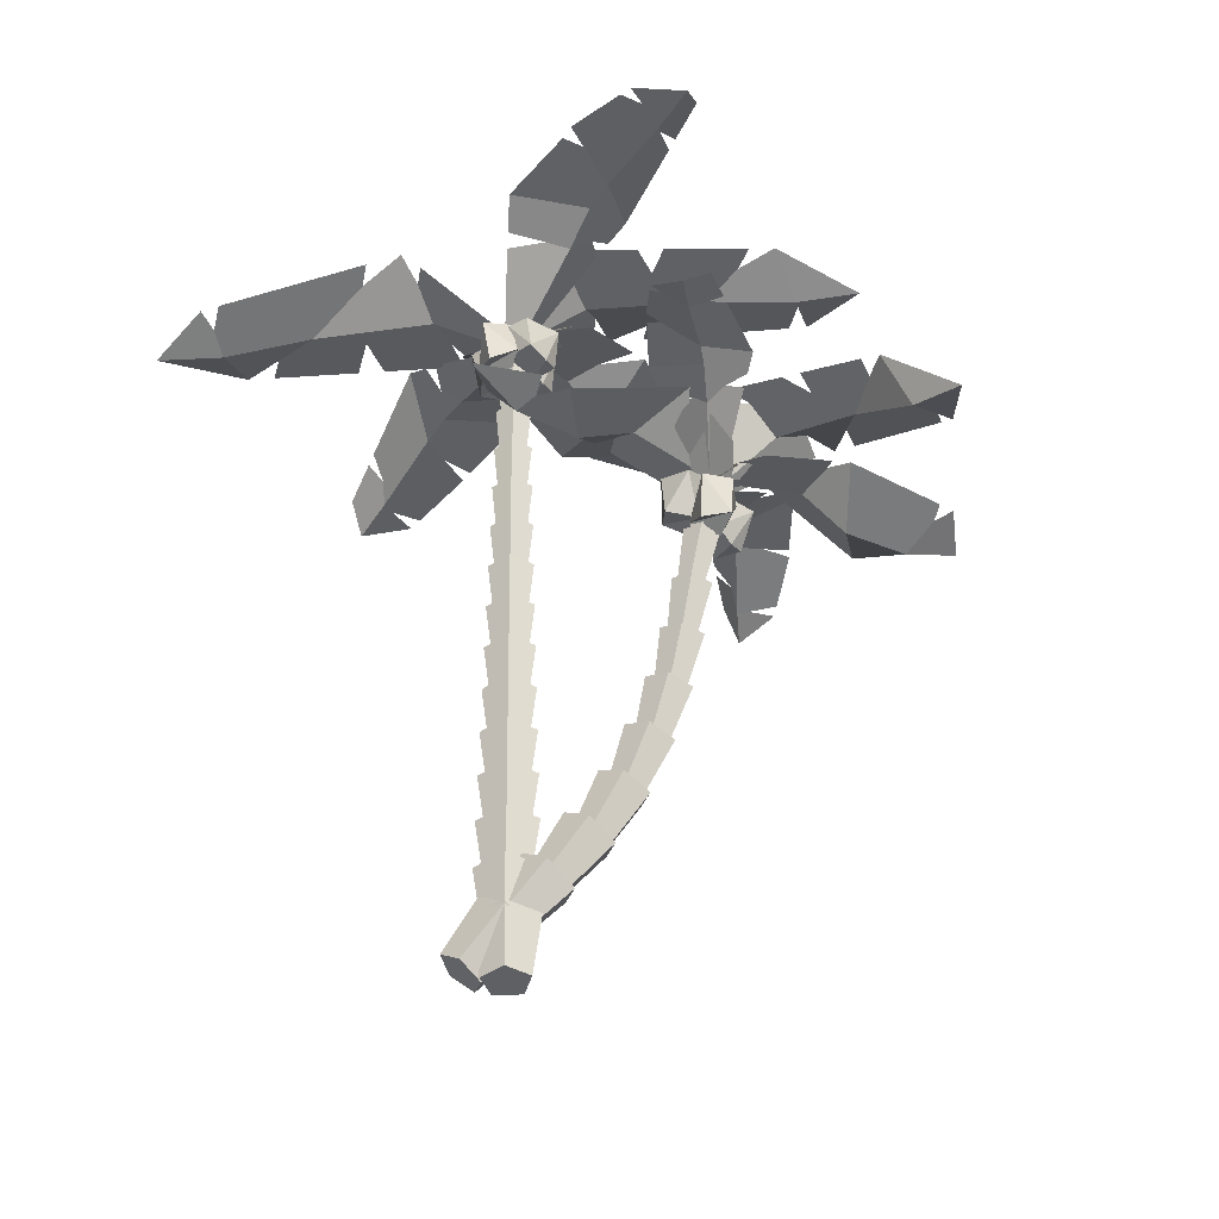
<metadata>
{"format":"obj","ext":"obj","renderer":"f3d","projection":"perspective","resolution":1024,"background":"white","views":[{"elev":-32.5,"azim":-51.6,"up":"+Y"}]}
</metadata>
<code>
o palm.001.2
v -0.07687 -0.7629 -0.3769
v -0.2329 -0.5501 -0.6109
v -0.5447 -0.4523 -0.4783
v -0.5814 -0.6046 -0.1624
v -0.2923 -0.7966 -0.09968
v 0.3762 -0.1815 -0.04375
v 0.1579 0.1165 -0.3714
v -0.2787 0.2535 -0.1858
v -0.3301 0.04014 0.2566
v 0.07465 -0.2286 0.3443
v 0.219 -0.1728 -0.06435
v 0.07314 0.03083 -0.2839
v -0.2207 0.1244 -0.158
v -0.2564 -0.02135 0.1393
v 0.0153 -0.2051 0.1972
v 0.6703 0.4059 0.2737
v 0.4662 0.691 -0.03367
v 0.0548 0.822 0.1426
v 0.004755 0.6179 0.5588
v 0.3852 0.3607 0.6399
v 0.5528 0.3898 0.2861
v 0.4096 0.5703 0.07354
v 0.1303 0.6533 0.1893
v 0.1009 0.5241 0.4734
v 0.362 0.3612 0.5332
v 0.9792 0.9959 0.6058
v 0.7787 1.249 0.3083
v 0.3877 1.365 0.4703
v 0.3466 1.184 0.868
v 0.7121 0.9559 0.9518
v 0.8861 0.9783 0.6361
v 0.7378 1.116 0.4228
v 0.4695 1.179 0.5248
v 0.452 1.08 0.8012
v 0.7095 0.9565 0.87
v 1.248 1.65 0.8977
v 1.04 1.842 0.599
v 0.6644 1.93 0.7419
v 0.64 1.793 1.129
v 1 1.619 1.225
v 1.15 1.63 0.917
v 1.002 1.727 0.708
v 0.747 1.772 0.7987
v 0.7378 1.702 1.064
v 0.9871 1.614 1.137
v 1.444 2.352 1.118
v 1.237 2.489 0.8251
v 0.8798 2.552 0.9521
v 0.8669 2.454 1.323
v 1.216 2.33 1.426
v 1.351 2.319 1.134
v 1.208 2.387 0.9347
v 0.9685 2.418 1.016
v 0.9638 2.369 1.266
v 1.2 2.308 1.339
v 1.589 3.072 1.285
v 1.388 3.167 1.006
v 1.054 3.211 1.121
v 1.047 3.143 1.471
v 1.378 3.057 1.572
v 1.493 3.031 1.293
v 1.358 3.078 1.106
v 1.136 3.099 1.18
v 1.133 3.066 1.413
v 1.354 3.024 1.482
v 1.685 3.803 1.405
v 1.497 3.869 1.144
v 1.186 3.899 1.248
v 1.182 3.852 1.573
v 1.491 3.793 1.671
v 1.582 3.754 1.398
v 1.457 3.791 1.226
v 1.253 3.808 1.294
v 1.252 3.781 1.508
v 1.455 3.748 1.572
v 1.753 4.532 1.497
v 1.579 4.584 1.256
v 1.294 4.608 1.351
v 1.291 4.571 1.65
v 1.575 4.524 1.74
v 1.644 4.477 1.478
v 1.532 4.515 1.322
v 1.347 4.532 1.383
v 1.345 4.505 1.578
v 1.529 4.471 1.636
v 1.82 5.253 1.587
v 1.663 5.305 1.369
v 1.404 5.33 1.455
v 1.401 5.292 1.727
v 1.659 5.244 1.808
v 1.727 5.196 1.577
v 1.626 5.233 1.437
v 1.46 5.25 1.493
v 1.458 5.224 1.668
v 1.623 5.19 1.719
v 1.908 5.968 1.698
v 1.766 6.02 1.502
v 1.534 6.044 1.58
v 1.531 6.007 1.824
v 1.762 5.96 1.897
v 1.64 5.901 1.556
v 2.085 5.261 1.421
v 1.621 5.349 1.811
v 1.884 5.207 1.817
v 1.695 5.497 1.323
v 2.137 5.754 1.984
v 2.304 5.691 1.784
v 2.046 5.545 1.294
v 2.129 5.243 1.784
v 1.652 5.829 1.848
v 2.258 5.805 1.418
v 1.876 5.881 1.693
v 1.242 6.071 1.248
v 1.561 6.124 1.204
v 1.741 5.438 1.336
v 1.463 5.449 1.642
v 1.56 6.079 1.695
v 1.478 5.588 1.075
v 1.852 5.978 1.241
v 1.199 5.985 1.701
v 1.188 5.523 1.343
v 1.164 5.814 1.928
v 1.227 5.253 1.843
v 1.864 5.707 1.92
v 1.635 5.191 1.838
v 1.532 5.861 2.113
v 1.458 5.426 1.504
v 1.447 5.306 2.158
v 1.271 6.461 4.447
v 2.237 5.918 4.797
v 1.307 7.01 2.219
v 1.665 5.751 1.358
v 2.771 6.654 2.802
v 1.649 5.841 5.287
v 1.821 6.247 3.713
v 1.673 5.882 4.606
v 1.944 6.533 2.489
v 2.399 6.606 3.21
v 1.369 6.88 2.106
v 1.595 6.503 4.092
v 1.294 6.806 3.049
v 1.289 6.74 3.315
v 1.275 6.526 4.184
v 1.614 6.935 2.341
v 1.882 6.388 3.109
v 2.63 6.569 2.603
v 1.974 6.066 4.702
v 2.678 6.525 3.151
v 2.285 5.984 4.619
v 2.393 6.746 2.652
v 1.67 6.71 3.214
v 2.09 6.367 1.256
v 4.552 5.79 3.376
v 3.888 5.859 2.263
v 1.388 5.894 2.305
v 2.767 6.707 1.647
v 2.456 6.124 3.221
v 3.842 5.912 3.797
v 3.815 5.837 2.91
v 3.925 5.944 3.462
v 2.276 6.109 3.077
v 2.24 6.529 2.011
v 4.089 5.93 2.624
v 2.615 6.327 2.778
v 2.44 6.542 1.458
v 3.657 5.941 3.72
v 1.782 6.276 1.996
v 1.621 6.053 2.553
v 1.403 5.769 1.504
v 2.65 6.126 2.367
v 3.15 5.686 2.657
v 3.857 5.577 3.063
v 1.989 6.087 1.908
v 2.763 6.956 0.6913
v 3.231 6.602 1.85
v 1.393 5.725 1.8
v 4.319 6.229 -0.05753
v 4.035 6.395 1.208
v 4.556 5.99 0.5804
v 4.468 6.059 0.6865
v 2.837 6.455 1.849
v 2.668 6.392 1.848
v 2.698 6.508 0.9864
v 3.911 6.403 1.288
v 3.757 6.459 1.002
v 2.461 6.725 0.95
v 2.577 6.814 0.8502
v 3.735 6.502 0.2235
v 3.865 6.441 0.1611
v 4.312 6.032 0.349
v 2.716 6.457 1.457
v 4.003 6.264 0.3052
v 2.685 6.281 1.188
v 3.1 6.458 1.012
v 4.563 5.797 0.000625
v 3.391 6.371 0.82
v 4.139 5.945 0.2827
v 1.312 6.185 2.301
v -1.154 6.896 0.2265
v -0.5162 6.406 1.245
v 1.961 6.081 1.124
v 0.7055 6.752 2.108
v 0.9641 6.82 0.4223
v -0.423 7.072 -0.1357
v -0.4303 6.639 0.6425
v -0.5088 6.976 0.1865
v 1.136 6.721 0.5409
v 1.209 6.661 1.683
v -0.6942 6.647 0.952
v 0.8264 6.847 0.9158
v 0.9986 6.478 2.201
v -0.2375 7.038 -0.06109
v 1.622 6.358 1.576
v 1.761 6.36 0.9714
v 1.906 5.645 1.806
v 0.7506 6.504 1.211
v 0.197 6.301 0.7869
v -0.5075 6.473 0.3997
v 1.386 6.183 1.588
v 1.027 7.138 2.825
v 0.5095 7.158 1.634
v 1.916 5.689 1.509
v -0.7137 6.904 3.478
v -0.3402 7.152 2.25
v -0.9943 6.867 2.815
v -0.8838 6.915 2.719
v 0.826 6.882 1.604
v 0.9618 6.764 1.591
v 0.9412 6.747 2.461
v -0.2178 7.128 2.169
v -0.06544 7.081 2.458
v 1.238 6.858 2.527
v 1.157 6.966 2.642
v -0.06044 6.992 3.233
v -0.2054 6.972 3.287
v -0.7611 6.783 3.045
v 0.9252 6.78 1.989
v -0.391 6.88 3.12
v 0.8811 6.565 2.226
v 0.5481 6.848 2.436
v -1.092 6.601 3.356
v 0.2389 6.841 2.617
v -0.6321 6.631 3.094
g palm.001.2_wood
f 1 2 3 4 5
f 1 6 7 2
f 2 7 8 3
f 3 8 9 4
f 4 9 10 5
f 5 10 6 1
f 10 9 8 7 6
f 11 12 13 14 15
f 11 16 17 12
f 12 17 18 13
f 13 18 19 14
f 14 19 20 15
f 15 20 16 11
f 20 19 18 17 16
f 21 22 23 24 25
f 21 26 27 22
f 22 27 28 23
f 23 28 29 24
f 24 29 30 25
f 25 30 26 21
f 30 29 28 27 26
f 31 32 33 34 35
f 31 36 37 32
f 32 37 38 33
f 33 38 39 34
f 34 39 40 35
f 35 40 36 31
f 40 39 38 37 36
f 41 42 43 44 45
f 41 46 47 42
f 42 47 48 43
f 43 48 49 44
f 44 49 50 45
f 45 50 46 41
f 50 49 48 47 46
f 51 52 53 54 55
f 51 56 57 52
f 52 57 58 53
f 53 58 59 54
f 54 59 60 55
f 55 60 56 51
f 60 59 58 57 56
f 61 62 63 64 65
f 61 66 67 62
f 62 67 68 63
f 63 68 69 64
f 64 69 70 65
f 65 70 66 61
f 70 69 68 67 66
f 71 72 73 74 75
f 71 76 77 72
f 72 77 78 73
f 73 78 79 74
f 74 79 80 75
f 75 80 76 71
f 80 79 78 77 76
f 81 82 83 84 85
f 81 86 87 82
f 82 87 88 83
f 83 88 89 84
f 84 89 90 85
f 85 90 86 81
f 90 89 88 87 86
f 91 92 93 94 95
f 91 96 97 92
f 92 97 98 93
f 93 98 99 94
f 94 99 100 95
f 95 100 96 91
f 100 99 98 97 96
g palm.001.2_coconut
f 106 110 103
f 101 110 106
f 109 106 104
f 106 103 104
f 105 108 102
f 101 111 105
f 105 111 108
f 107 111 106
f 109 102 111 107
f 102 109 104
f 111 101 106
f 107 106 109
f 103 101 105
f 103 105 102 104
f 103 110 101
f 108 111 102
f 118 121 113 114
f 115 116 118
f 112 117 116
f 116 117 120
f 119 115 118 114
f 117 114 113 120
f 121 120 113
f 115 112 116
f 116 120 121
f 119 112 115
f 117 112 119 114
f 121 118 116
f 127 125 128
f 122 126 127
f 127 126 124
f 127 128 123
f 124 126 128
f 128 126 122
f 123 122 127
f 127 124 125
f 125 124 128
f 128 122 123
g palm.001.2_leaf
f 129 140 135 136
f 130 147 136 134
f 130 134 136 147
f 136 134 129
f 136 135 138 148 149 147
f 135 145 137 150 133 138
f 134 136 129
f 137 132 146 150
f 140 143 142 151 145 135
f 145 151 141 131 144 137
f 144 139 132 137
f 157 171 172 160 166
f 158 160 172 153
f 154 156 170 171
f 156 154 171 170
f 165 162 173 169 152
f 164 161 168 167 173 170
f 171 170 164 157
f 170 171 157 164
f 172 171 154 159
f 169 173 167 155
f 153 172 159 163
f 170 173 162 156
f 185 184 175 194 196
f 194 193 183 187 174 196
f 191 193 194 175 181
f 196 174 188 192 197
f 189 177 195 197 192
f 193 191 182 176
f 183 193 176 186
f 196 197 190 180 178 185
f 197 195 179 190
f 203 217 218 206 212
f 204 206 218 199
f 200 202 216 217
f 202 200 217 216
f 211 208 219 215 198
f 210 207 214 213 219 216
f 217 216 210 203
f 216 217 203 210
f 218 217 200 205
f 215 219 213 201
f 199 218 205 209
f 216 219 208 202
f 231 230 221 240 242
f 240 239 229 233 220 242
f 237 239 240 221 227
f 242 220 234 238 243
f 235 223 241 243 238
f 239 237 228 222
f 229 239 222 232
f 242 243 236 226 224 231
f 243 241 225 236
o palm.001.1
v 0.1827 -0.8273 0.1104
v -0.02518 -0.836 -0.1744
v -0.3561 -0.7735 -0.06963
v -0.3527 -0.7262 0.2798
v -0.01966 -0.7594 0.3911
v 0.4157 -0.05994 0.004065
v 0.1246 -0.07217 -0.3945
v -0.3387 0.01533 -0.2479
v -0.3339 0.08165 0.2413
v 0.1323 0.03513 0.3971
v 0.2666 -0.1676 0.02135
v 0.06609 -0.1761 -0.2532
v -0.2529 -0.1152 -0.1523
v -0.2495 -0.06896 0.1846
v 0.07154 -0.1014 0.2919
v 0.4965 0.5999 -0.08616
v 0.2158 0.5879 -0.4705
v -0.2308 0.6733 -0.3292
v -0.226 0.7379 0.1424
v 0.2235 0.6926 0.2927
v 0.3518 0.4915 -0.06896
v 0.1587 0.4832 -0.3333
v -0.1483 0.5429 -0.2363
v -0.1449 0.5882 0.08803
v 0.1642 0.5564 0.1914
v 0.5795 1.259 -0.1784
v 0.3092 1.247 -0.5485
v -0.1207 1.331 -0.4126
v -0.116 1.394 0.04144
v 0.3168 1.35 0.1862
v 0.4403 1.15 -0.1623
v 0.2546 1.142 -0.4164
v -0.04063 1.2 -0.3232
v -0.0374 1.243 -0.01131
v 0.2598 1.213 0.08813
v 0.6638 1.918 -0.2718
v 0.4039 1.907 -0.6277
v -0.00942 1.987 -0.4971
v -0.00489 2.048 -0.06051
v 0.4112 2.006 0.0787
v 0.5304 1.81 -0.2572
v 0.3522 1.802 -0.5012
v 0.06862 1.856 -0.4115
v 0.0716 1.897 -0.112
v 0.357 1.869 -0.01666
v 0.7473 2.579 -0.3646
v 0.4978 2.569 -0.7062
v 0.1008 2.644 -0.5806
v 0.105 2.702 -0.1613
v 0.5046 2.661 -0.02781
v 0.6196 2.47 -0.3512
v 0.4488 2.463 -0.5851
v 0.1768 2.513 -0.4989
v 0.1794 2.551 -0.2117
v 0.4531 2.524 -0.1204
v 0.8278 3.242 -0.4544
v 0.5888 3.232 -0.7819
v 0.2079 3.302 -0.6612
v 0.2116 3.355 -0.2591
v 0.5947 3.317 -0.1313
v 0.7055 3.131 -0.4422
v 0.5422 3.125 -0.666
v 0.2817 3.17 -0.5831
v 0.2839 3.204 -0.3082
v 0.5459 3.18 -0.221
v 0.9039 3.906 -0.5402
v 0.6753 3.897 -0.8535
v 0.3105 3.96 -0.7375
v 0.3137 4.008 -0.3526
v 0.6804 3.975 -0.2306
v 0.7864 3.794 -0.5284
v 0.6306 3.788 -0.7421
v 0.3816 3.829 -0.6627
v 0.3835 3.86 -0.4
v 0.6337 3.838 -0.317
v 0.9748 4.571 -0.621
v 0.7567 4.563 -0.9202
v 0.4081 4.62 -0.8091
v 0.4108 4.663 -0.4413
v 0.7611 4.633 -0.3251
v 0.8626 4.458 -0.6102
v 0.7143 4.453 -0.8137
v 0.4768 4.489 -0.7379
v 0.4785 4.517 -0.4875
v 0.7169 4.497 -0.4086
v 1.041 5.237 -0.6975
v 0.8334 5.23 -0.9824
v 0.501 5.281 -0.8763
v 0.5032 5.32 -0.5257
v 0.837 5.293 -0.4152
v 0.9342 5.122 -0.6876
v 0.7933 5.118 -0.881
v 0.5674 5.15 -0.8087
v 0.5688 5.175 -0.5707
v 0.7954 5.157 -0.4958
v 1.102 5.904 -0.7691
v 0.9049 5.898 -1.04
v 0.5888 5.943 -0.9387
v 0.5906 5.978 -0.6054
v 0.908 5.954 -0.5006
v 0.9995 5.788 -0.7592
v 0.866 5.784 -0.9424
v 0.6519 5.813 -0.8737
v 0.653 5.835 -0.6481
v 0.8678 5.819 -0.5773
v 1.158 6.572 -0.8357
v 0.971 6.567 -1.092
v 0.6712 6.607 -0.996
v 0.6728 6.637 -0.6801
v 0.9736 6.616 -0.581
v 1.059 6.454 -0.8249
v 0.9326 6.451 -0.998
v 0.7302 6.477 -0.933
v 0.7312 6.497 -0.7198
v 0.9342 6.483 -0.653
v 1.21 7.24 -0.8986
v 1.033 7.235 -1.141
v 0.75 7.271 -1.05
v 0.7513 7.299 -0.7514
v 1.035 7.28 -0.6579
v 1.113 7.121 -0.8866
v 0.9948 7.117 -1.05
v 0.8044 7.142 -0.9884
v 0.8053 7.16 -0.7877
v 0.9963 7.147 -0.7248
v 1.26 7.907 -0.9601
v 1.094 7.902 -1.188
v 0.8274 7.936 -1.102
v 0.8286 7.962 -0.8216
v 1.096 7.944 -0.7335
v 1.167 7.787 -0.9472
v 1.056 7.784 -1.1
v 0.8773 7.807 -1.043
v 0.8782 7.825 -0.8545
v 1.057 7.812 -0.7955
v 1.311 8.573 -1.022
v 1.156 8.568 -1.236
v 0.9057 8.601 -1.156
v 0.907 8.626 -0.8927
v 1.158 8.609 -0.8101
v 1.224 8.453 -1.01
v 1.12 8.449 -1.153
v 0.9532 8.472 -1.099
v 0.954 8.489 -0.924
v 1.121 8.477 -0.8689
v 1.365 9.239 -1.087
v 1.22 9.234 -1.286
v 0.9864 9.265 -1.212
v 0.9876 9.289 -0.966
v 1.222 9.273 -0.8889
v 1.105 9.178 -1.207
v 1.582 8.547 -1.191
v 1.117 8.706 -0.8239
v 1.387 8.583 -0.7888
v 1.179 8.733 -1.335
v 1.613 9.165 -0.7671
v 1.781 9.063 -0.9483
v 1.527 8.789 -1.382
v 1.629 8.621 -0.8351
v 1.124 9.181 -0.9063
v 1.726 9.081 -1.33
v 1.478 9.038 -1.1
v 0.8301 9.083 -1.564
v 1.146 9.138 -1.626
v 1.363 8.515 -1.334
v 1.087 8.588 -1.034
v 1.152 9.216 -1.14
v 1.089 8.583 -1.618
v 1.444 9.02 -1.561
v 0.7963 9.108 -1.103
v 0.805 8.573 -1.337
v 0.491 9.19 -1.078
v 0.5819 8.63 -1.024
v 1.196 9.118 -1.074
v 0.9926 8.588 -1.022
v 0.8576 9.3 -0.9177
v 0.8011 8.725 -1.4
v 0.8023 8.769 -0.7369
v 0.8083 9.237 -0.9101
v 1.285 8.607 -0.8934
v 0.8205 8.765 -0.5268
v 1.09 8.642 -0.4916
v 0.8822 8.792 -1.038
v 1.316 9.225 -0.4699
v 1.484 9.122 -0.6512
v 1.23 8.849 -1.085
v 1.332 8.68 -0.538
v 0.827 9.241 -0.6092
v 1.429 9.141 -1.033
v -0.4612 9.272 -4.447
v -1.86 9.326 -3.943
v 1.514 9.666 -2.31
v 1.314 8.966 -0.8257
v -0.4406 10.06 -1.729
v -1.746 9.015 -4.851
v -0.476 9.369 -3.238
v -1.21 9.054 -4.153
v 0.5081 9.62 -1.985
v -0.4457 9.868 -2.403
v 1.49 9.605 -2.114
v -0.4567 9.444 -3.859
v 0.7781 9.52 -3.106
v 0.5421 9.473 -3.362
v -0.2282 9.319 -4.195
v 1.104 9.75 -2.189
v 0.009641 9.493 -2.62
v -0.1906 9.945 -1.607
v -1.478 9.311 -4.08
v -0.6882 9.936 -2.115
v -1.733 9.392 -3.745
v 0.0643 9.962 -1.879
v 0.2621 9.619 -2.972
v 1.293 10.48 0.6715
v -0.2074 10.36 -0.06404
v 1.232 8.925 -1.337
v 0.1798 10.64 2.688
v -0.5156 10.58 1.209
v -0.6425 10.54 2.272
v -0.6211 10.54 2.092
v 0.1082 10.08 -0.3509
v 0.2437 9.963 -0.4741
v 0.9533 10.1 0.3816
v -0.4613 10.53 1.033
v -0.06614 10.52 1.189
v 1.283 10.16 0.2102
v 1.287 10.28 0.3881
v 0.5976 10.58 1.932
v 0.5048 10.59 2.099
v -0.2134 10.47 2.306
v 0.5386 10.05 -0.06098
v 0.1958 10.51 2.084
v 0.7207 9.919 0.1995
v 0.5385 10.24 0.6732
v -0.2517 10.42 2.867
v 0.3909 10.31 1.095
v -0.02933 10.34 2.247
v 2.777 10.33 2.037
v 4.168 10.09 1.57
v 0.8163 10.14 -0.14
v 0.937 8.96 -1.293
v 2.791 10.15 -0.7877
v 4.04 10.12 2.528
v 2.785 10.01 0.8689
v 3.5 9.963 1.849
v 1.81 9.9 -0.4121
v 2.787 10.19 -0.08716
v 0.8323 10.01 -0.3031
v 2.78 10.29 1.427
v 1.547 10.21 0.6712
v 1.781 10.23 0.9313
v 2.545 10.31 1.78
v 1.23 10.14 -0.2757
v 2.304 9.955 0.2368
v 2.53 10.01 -0.8662
v 3.789 10.16 1.698
v 3.031 10.14 -0.3763
v 4.045 10.1 1.36
v 2.281 10.15 -0.6204
v 2.068 10.21 0.5196
v 1.103 9.433 -1.987
v 5.341 9.817 -1.963
v 3.797 9.498 -2.451
v 1.411 9.312 -0.2876
v 1.955 9.854 -2.288
v 3.091 9.834 -0.4053
v 4.951 9.962 -0.9967
v 4.246 9.656 -1.78
v 4.755 9.899 -1.388
v 2.808 9.766 -0.382
v 1.793 9.777 -1.453
v 4.253 9.67 -2.305
v 2.828 9.875 -1.007
v 1.543 9.65 -2.143
v 4.702 9.945 -0.9176
v 1.422 9.544 -1.011
v 1.781 9.52 -0.2973
v 0.8307 8.998 -1.015
v 2.6 9.614 -1.368
v 3.454 9.414 -1.41
v 4.491 9.51 -1.607
v 1.613 9.399 -1.22
v 1.337 9.846 -3.153
v 2.761 9.446 -2.368
v 1.019 9.001 -0.7812
v 2.301 9.05 -5.095
v 3.038 9.182 -3.64
v 3.069 8.797 -4.639
v 3.064 8.862 -4.471
v 2.392 9.384 -2.023
v 2.233 9.357 -1.875
v 1.553 9.478 -2.757
v 2.982 9.203 -3.459
v 2.595 9.282 -3.618
v 1.274 9.692 -2.621
v 1.298 9.752 -2.826
v 1.939 9.349 -4.366
v 2.02 9.282 -4.528
v 2.642 8.875 -4.668
v 1.956 9.418 -2.305
v 2.286 9.112 -4.48
v 1.724 9.288 -2.522
v 1.968 9.377 -3.061
v 2.623 8.659 -5.189
v 2.101 9.271 -3.48
v 2.428 8.832 -4.578
g palm.001.1_wood
f 244 245 246 247 248
f 244 249 250 245
f 245 250 251 246
f 246 251 252 247
f 247 252 253 248
f 248 253 249 244
f 253 252 251 250 249
f 254 255 256 257 258
f 254 259 260 255
f 255 260 261 256
f 256 261 262 257
f 257 262 263 258
f 258 263 259 254
f 263 262 261 260 259
f 264 265 266 267 268
f 264 269 270 265
f 265 270 271 266
f 266 271 272 267
f 267 272 273 268
f 268 273 269 264
f 273 272 271 270 269
f 274 275 276 277 278
f 274 279 280 275
f 275 280 281 276
f 276 281 282 277
f 277 282 283 278
f 278 283 279 274
f 283 282 281 280 279
f 284 285 286 287 288
f 284 289 290 285
f 285 290 291 286
f 286 291 292 287
f 287 292 293 288
f 288 293 289 284
f 293 292 291 290 289
f 294 295 296 297 298
f 294 299 300 295
f 295 300 301 296
f 296 301 302 297
f 297 302 303 298
f 298 303 299 294
f 303 302 301 300 299
f 304 305 306 307 308
f 304 309 310 305
f 305 310 311 306
f 306 311 312 307
f 307 312 313 308
f 308 313 309 304
f 313 312 311 310 309
f 314 315 316 317 318
f 314 319 320 315
f 315 320 321 316
f 316 321 322 317
f 317 322 323 318
f 318 323 319 314
f 323 322 321 320 319
f 324 325 326 327 328
f 324 329 330 325
f 325 330 331 326
f 326 331 332 327
f 327 332 333 328
f 328 333 329 324
f 333 332 331 330 329
f 334 335 336 337 338
f 334 339 340 335
f 335 340 341 336
f 336 341 342 337
f 337 342 343 338
f 338 343 339 334
f 343 342 341 340 339
f 344 345 346 347 348
f 344 349 350 345
f 345 350 351 346
f 346 351 352 347
f 347 352 353 348
f 348 353 349 344
f 353 352 351 350 349
f 354 355 356 357 358
f 354 359 360 355
f 355 360 361 356
f 356 361 362 357
f 357 362 363 358
f 358 363 359 354
f 363 362 361 360 359
f 364 365 366 367 368
f 364 369 370 365
f 365 370 371 366
f 366 371 372 367
f 367 372 373 368
f 368 373 369 364
f 373 372 371 370 369
f 374 375 376 377 378
f 374 379 380 375
f 375 380 381 376
f 376 381 382 377
f 377 382 383 378
f 378 383 379 374
f 383 382 381 380 379
f 384 385 386 387 388
f 384 389 390 385
f 385 390 391 386
f 386 391 392 387
f 387 392 393 388
f 388 393 389 384
f 393 392 391 390 389
g palm.001.1_coconut
f 399 403 396
f 394 403 399
f 402 399 397
f 399 396 397
f 398 401 395
f 394 404 398
f 398 404 401
f 400 404 399
f 402 395 404 400
f 395 402 397
f 404 394 399
f 400 399 402
f 396 394 398
f 396 398 395 397
f 396 403 394
f 401 404 395
f 411 414 406 407
f 408 409 411
f 405 410 409
f 409 410 413
f 412 408 411 407
f 410 407 406 413
f 414 413 406
f 408 405 409
f 409 413 414
f 412 405 408
f 410 405 412 407
f 414 411 409
f 420 418 421
f 415 419 420
f 420 419 417
f 420 421 416
f 417 419 421
f 421 419 415
f 416 415 420
f 420 417 418
f 418 417 421
f 421 415 416
f 427 431 424
f 422 431 427
f 430 427 425
f 427 424 425
f 426 429 423
f 422 432 426
f 426 432 429
f 428 432 427
f 430 423 432 428
f 423 430 425
f 432 422 427
f 428 427 430
f 424 422 426
f 424 426 423 425
f 424 431 422
f 429 432 423
g palm.001.1_leaf
f 433 444 439 440
f 434 451 440 438
f 434 438 440 451
f 440 438 433
f 440 439 442 452 453 451
f 439 449 441 454 437 442
f 438 440 433
f 441 436 450 454
f 444 447 446 455 449 439
f 449 455 445 435 448 441
f 448 443 436 441
f 467 466 457 476 478
f 476 475 465 469 456 478
f 473 475 476 457 463
f 478 456 470 474 479
f 471 459 477 479 474
f 475 473 464 458
f 465 475 458 468
f 478 479 472 462 460 467
f 479 477 461 472
f 480 491 486 487
f 481 498 487 485
f 481 485 487 498
f 487 485 480
f 487 486 489 499 500 498
f 486 496 488 501 484 489
f 485 487 480
f 488 483 497 501
f 491 494 493 502 496 486
f 496 502 492 482 495 488
f 495 490 483 488
f 508 522 523 511 517
f 509 511 523 504
f 505 507 521 522
f 507 505 522 521
f 516 513 524 520 503
f 515 512 519 518 524 521
f 522 521 515 508
f 521 522 508 515
f 523 522 505 510
f 520 524 518 506
f 504 523 510 514
f 521 524 513 507
f 536 535 526 545 547
f 545 544 534 538 525 547
f 542 544 545 526 532
f 547 525 539 543 548
f 540 528 546 548 543
f 544 542 533 527
f 534 544 527 537
f 547 548 541 531 529 536
f 548 546 530 541

</code>
